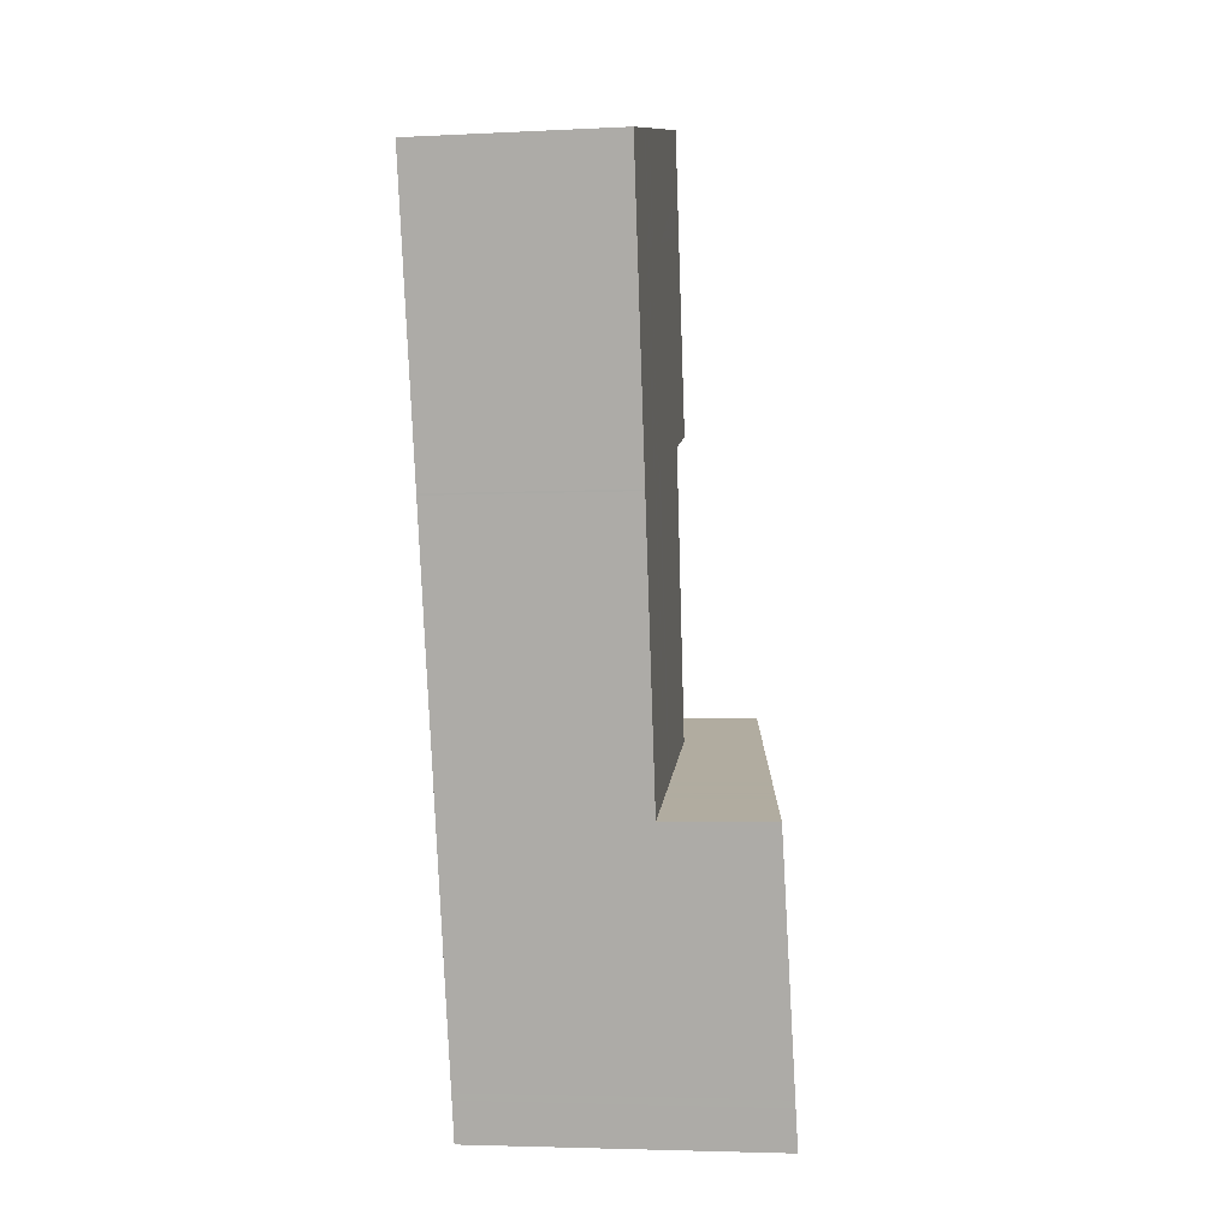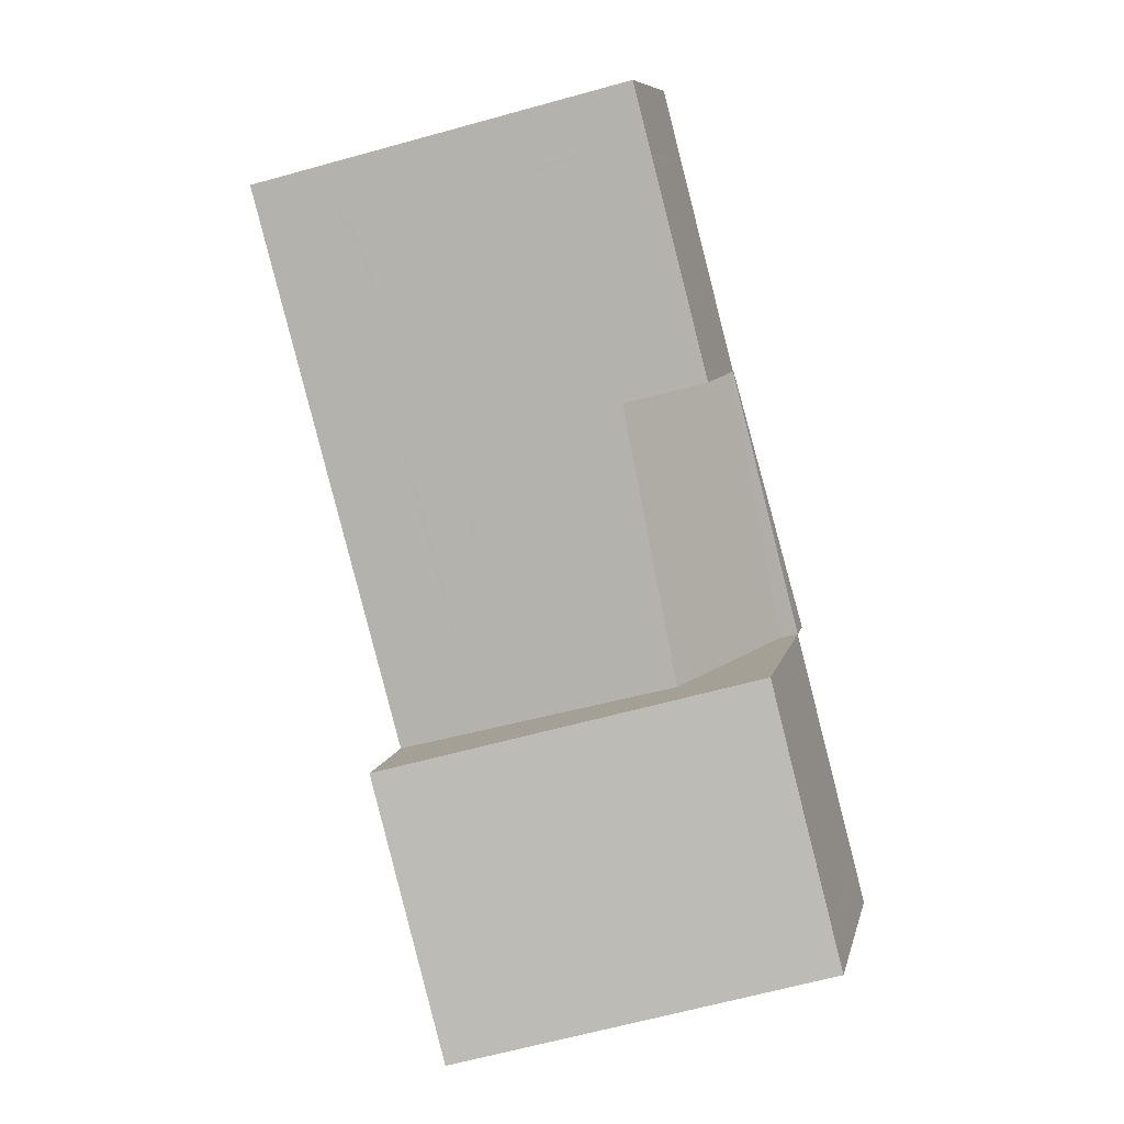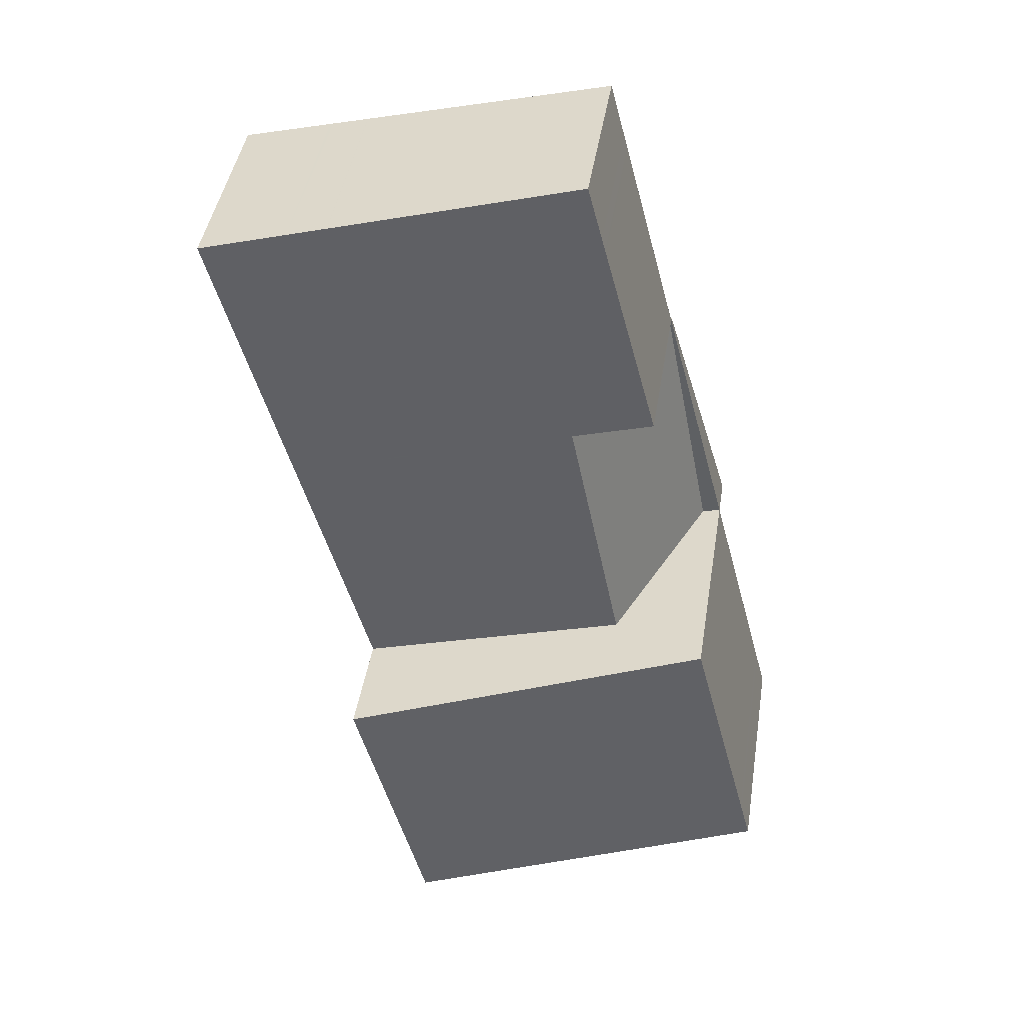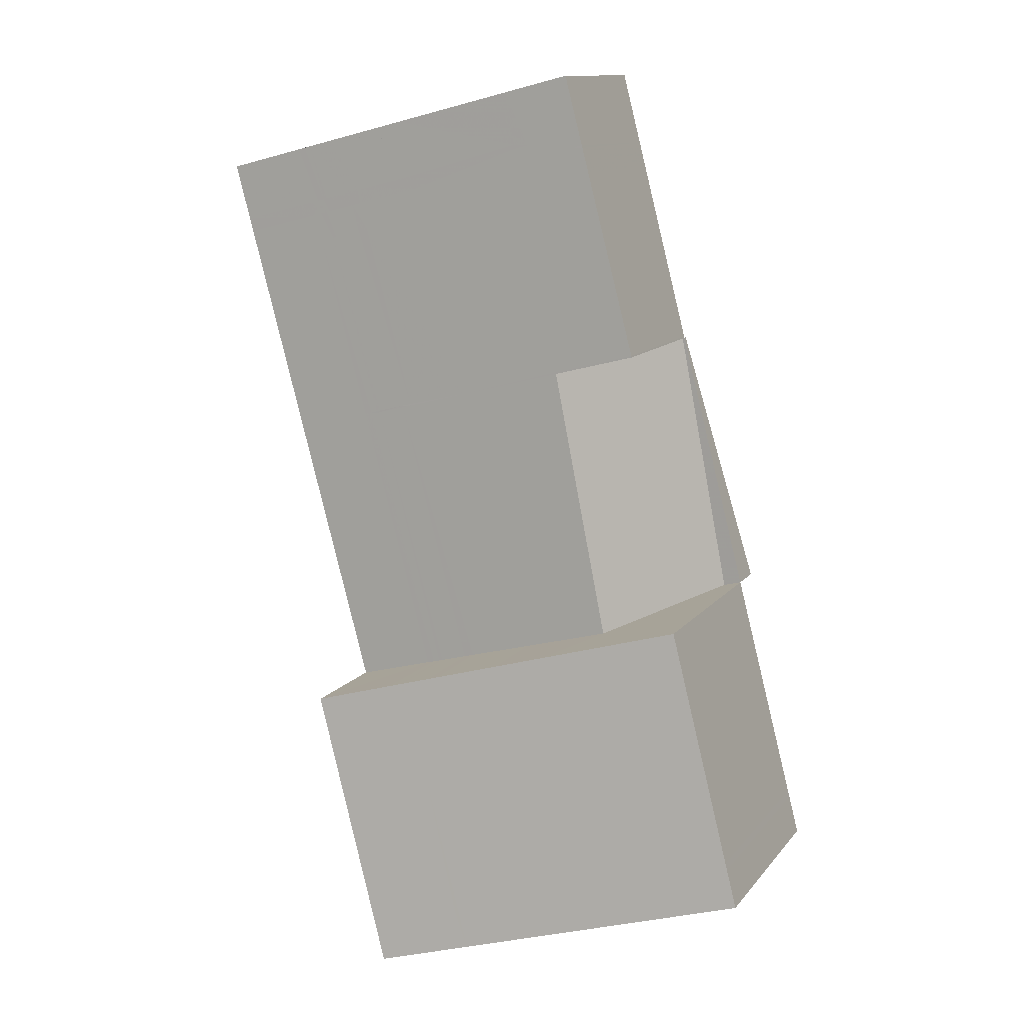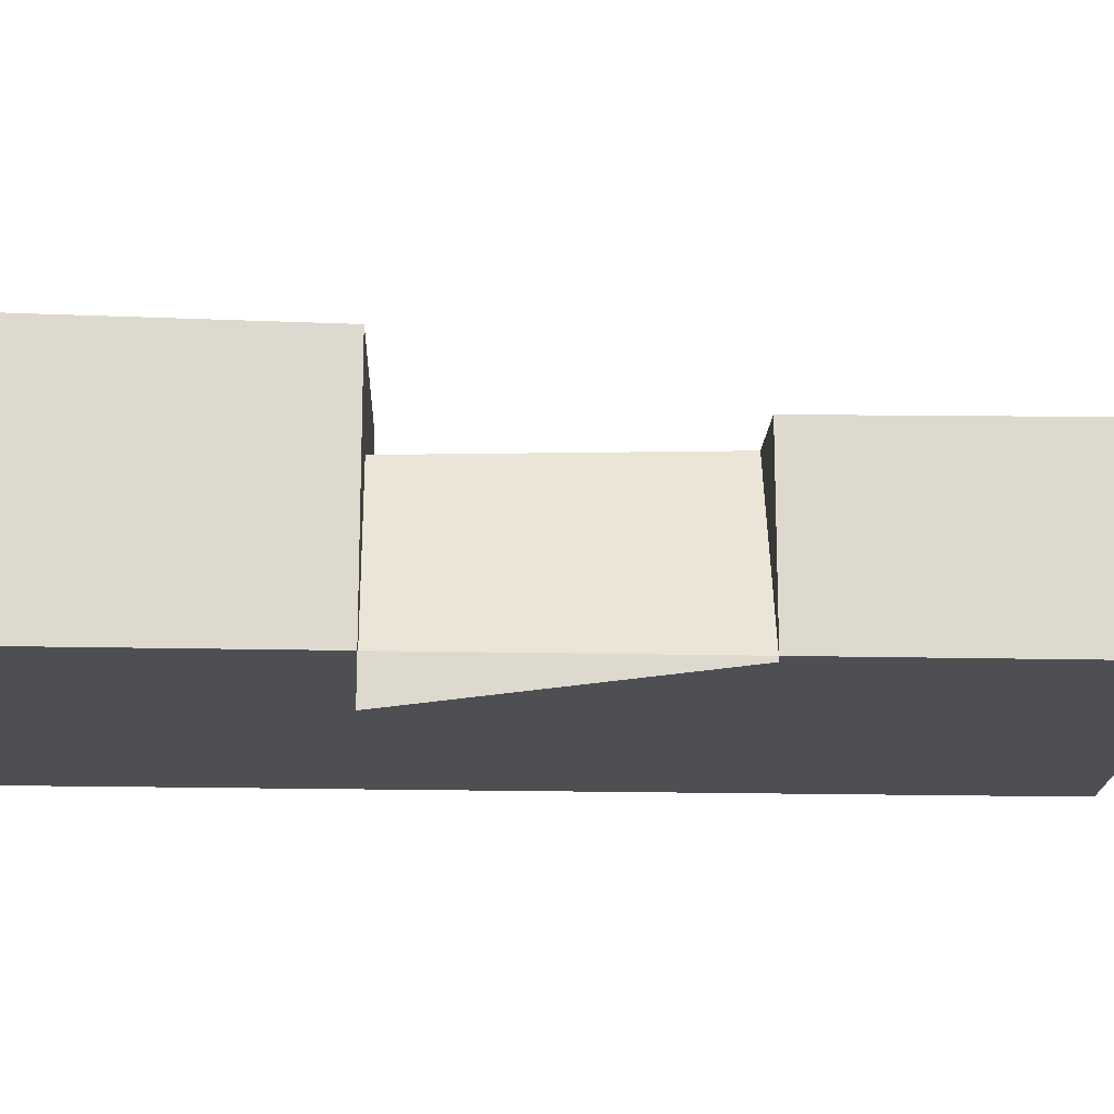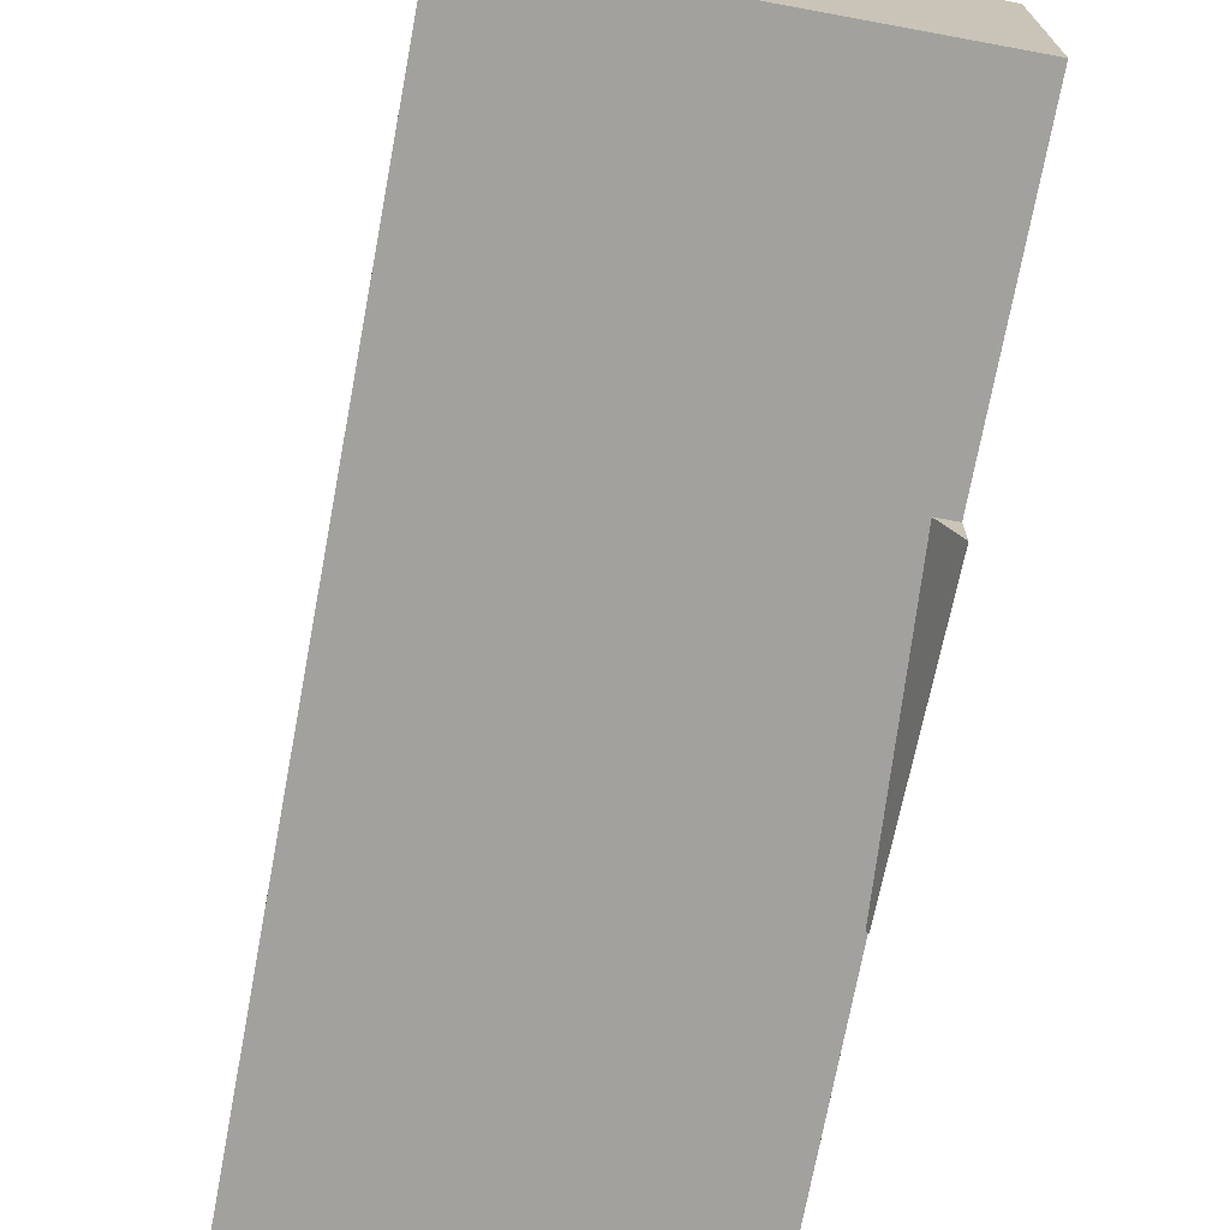
<metadata>
{"format":"obj","ext":"obj","renderer":"f3d","projection":"perspective","resolution":1024,"background":"white","views":[{"elev":-3.8,"azim":-80.2,"up":"+Y"},{"elev":8.4,"azim":12.2,"up":"+Y"},{"elev":44.2,"azim":9.1,"up":"+Y"},{"elev":12.2,"azim":23.1,"up":"+Y"},{"elev":-18.1,"azim":102.1,"up":"+Z"},{"elev":-72.0,"azim":4.0,"up":"+Z"}]}
</metadata>
<code>
v -2310 -1945 2.027
v -2306 -1944 1.807
v -2304 -1953 2.465
v -2308 -1954 3.125
v -2307 -1945 1.846
v -2307 -1945 1.842
v -2306 -1945 1.8
v -2309 -1945 1.952
v -2308 -1945 1.914
v -2308 -1945 1.915
v -2308 -1945 1.91
v -2310 -1946 2.022
v -2307 -1945 1.842
v -2308 -1946 1.909
v -2310 -1946 2.021
v -2307 -1945 1.841
v -2308 -1946 1.906
v -2310 -1946 2.018
v -2307 -1946 1.839
v -2306 -1951 1.861
v -2308 -1951 1.973
v -2306 -1950 1.81
v -2307 -1951 1.919
v -2309 -1946 1.964
v -2307 -1951 1.903
v -2308 -1951 1.973
v -2305 -1950 1.752
v -2305 -1947 1.779
v -2305 -1953 2.741
v -2306 -1954 2.79
v -2308 -1951 3.076
v -2306 -1951 2.74
v -2307 -1951 2.914
v -2307 -1954 2.963
v -2307 -1953 2.957
v -2306 -1953 2.783
v -2308 -1954 3.118
v -2307 -1953 2.955
v -2306 -1953 2.782
v -2308 -1954 3.117
v -2307 -1951 2.867
v -2307 -1953 2.908
v -2307 -1953 2.91
v -2305 -1950 2.416
v -2308 -1951 3.076
v -2305 -1950 -0.4253
v -2306 -1950 1.81
v -2305 -1947 -0.04455
v -2306 -1948 1.827
v -2306 -1950 2.654
v -2306 -1951 1.861
v -2306 -1951 2.74
v -2306 -1945 1.834
v -2306 -1945 1.802
v -2306 -1945 1.806
v -2306 -1945 1.8
v -2306 -1945 1.798
v -2306 -1950 2.654
v -2305 -1950 2.416
v -2306 -1950 1.81
v -2305 -1950 -0.4253
v -2309 -1946 1.968
v -2309 -1945 1.974
v -2309 -1946 1.967
v -2307 -1951 1.919
v -2307 -1951 2.914
v -2305 -1953 2.729
v -2304 -1953 2.458
v -2305 -1953 2.726
v -2304 -1953 2.457
v -2309 -1946 1.952
v -2309 -1945 1.958
v -2309 -1946 1.951
v -2308 -1946 1.948
v -2306 -1954 2.916
v -2307 -1951 2.867
v -2307 -1951 1.903
v -2307 -1948 1.888
v -2308 -1948 1.93
v -2306 -1948 1.828
v -2308 -1948 1.946
v -2309 -1948 2
v -2305 -1947 1.779
v -2308 -1951 1.921
v -2308 -1948 1.948
v -2309 -1946 1.966
v -2307 -1953 2.963
v -2307 -1954 2.969
v -2308 -1951 2.92
v -2307 -1953 2.961
v -2308 -1951 1.921
v -2308 -1951 2.92
v -2309 -1946 1.97
v -2309 -1945 1.976
v -2309 -1946 1.969
v -2307 -1948 1.887
v -2308 -1948 1.93
v -2306 -1948 1.827
v -2308 -1948 1.945
v -2308 -1948 1.947
v -2305 -1947 1.779
v -2309 -1948 1.999
v -2306 -1948 1.827
v -2305 -1947 -0.04455
v -2307 -1952 2.932
v -2307 -1952 2.885
v -2308 -1952 3.093
v -2307 -1952 2.938
v -2306 -1952 2.758
v -2306 -1952 2.685
v -2304 -1951 2.434
v -2308 -1946 1.947
v -2309 -1945 1.952
v -2308 -1946 1.945
v -2308 -1946 1.943
v -2308 -1948 1.924
v -2307 -1951 1.897
v -2307 -1952 2.868
v -2306 -1953 2.891
v -2306 -1953 2.893
v -2307 -1951 2.85
v -2307 -1951 2.85
v -2307 -1951 1.897
v -2308 -1948 1.924
v -2306 -1954 2.9
v -2307 -1953 2.974
v -2307 -1954 2.981
v -2308 -1951 2.932
v -2307 -1953 2.973
v -2307 -1952 2.95
v -2308 -1951 1.925
v -2308 -1951 1.925
v -2308 -1948 1.951
v -2308 -1951 2.932
v -2308 -1948 1.951
v -2309 -1946 1.97
v -2309 -1946 1.974
v -2309 -1945 1.979
v -2309 -1946 1.973
v -2307 -1953 2.986
v -2307 -1954 2.993
v -2308 -1951 2.944
v -2307 -1953 2.985
v -2307 -1952 2.961
v -2308 -1951 1.928
v -2308 -1951 2.944
v -2308 -1951 1.928
v -2308 -1948 1.955
v -2309 -1946 1.974
v -2308 -1948 1.955
v -2309 -1946 1.978
v -2309 -1945 1.983
v -2309 -1946 1.976
v -2309 -1945 1.983
v -2310 -1945 2.027
v -2310 -1945 0
v -2309 -1945 0
v -2306 -1945 1.802
v -2306 -1944 1.807
v -2306 -1944 2.22e-16
v -2306 -1945 0
v -2305 -1953 2.741
v -2304 -1953 2.465
v -2304 -1953 4.441e-16
v -2305 -1953 -4.441e-16
v -2308 -1954 3.118
v -2308 -1954 3.125
v -2308 -1954 0
v -2308 -1954 0
v -2306 -1944 1.807
v -2307 -1945 1.846
v -2307 -1945 2.22e-16
v -2306 -1944 2.22e-16
v -2306 -1945 1.798
v -2306 -1945 1.8
v -2306 -1945 0
v -2306 -1945 2.22e-16
v -2308 -1945 1.915
v -2309 -1945 1.952
v -2309 -1945 2.22e-16
v -2308 -1945 2.22e-16
v -2307 -1945 1.846
v -2308 -1945 1.915
v -2308 -1945 2.22e-16
v -2307 -1945 2.22e-16
v -2310 -1945 2.027
v -2310 -1946 2.022
v -2310 -1946 0
v -2310 -1945 0
v -2310 -1946 2.022
v -2310 -1946 2.021
v -2310 -1946 0
v -2310 -1946 0
v -2310 -1946 2.021
v -2310 -1946 2.018
v -2310 -1946 0
v -2310 -1946 0
v -2309 -1948 1.999
v -2308 -1951 1.973
v -2308 -1951 2.22e-16
v -2309 -1948 0
v -2306 -1954 2.79
v -2305 -1953 2.741
v -2305 -1953 -4.441e-16
v -2306 -1954 0
v -2306 -1954 2.9
v -2306 -1954 2.79
v -2306 -1954 0
v -2306 -1954 0
v -2307 -1954 2.969
v -2307 -1954 2.963
v -2307 -1954 0
v -2307 -1954 0
v -2308 -1954 3.117
v -2308 -1954 3.118
v -2308 -1954 0
v -2308 -1954 0
v -2308 -1952 3.093
v -2308 -1954 3.117
v -2308 -1954 0
v -2308 -1952 0
v -2306 -1945 1.8
v -2306 -1945 1.802
v -2306 -1945 0
v -2306 -1945 -2.22e-16
v -2306 -1945 1.8
v -2306 -1945 1.8
v -2306 -1945 -2.22e-16
v -2306 -1945 0
v -2305 -1947 1.779
v -2306 -1945 1.798
v -2306 -1945 2.22e-16
v -2305 -1947 -2.22e-16
v -2304 -1951 2.434
v -2305 -1950 2.416
v -2305 -1950 0
v -2304 -1951 4.441e-16
v -2309 -1945 1.958
v -2309 -1945 1.974
v -2309 -1945 0
v -2309 -1945 0
v -2304 -1953 2.465
v -2304 -1953 2.458
v -2304 -1953 0
v -2304 -1953 4.441e-16
v -2304 -1953 2.458
v -2304 -1953 2.457
v -2304 -1953 0
v -2304 -1953 0
v -2309 -1945 1.952
v -2309 -1945 1.958
v -2309 -1945 0
v -2309 -1945 0
v -2307 -1954 2.963
v -2306 -1954 2.916
v -2306 -1954 -4.441e-16
v -2307 -1954 0
v -2310 -1946 2.018
v -2309 -1948 2
v -2309 -1948 2.22e-16
v -2310 -1946 0
v -2305 -1947 1.779
v -2305 -1947 1.779
v -2305 -1947 -2.22e-16
v -2305 -1947 0
v -2307 -1954 2.981
v -2307 -1954 2.969
v -2307 -1954 0
v -2307 -1954 0
v -2309 -1945 1.974
v -2309 -1945 1.976
v -2309 -1945 0
v -2309 -1945 0
v -2309 -1948 2
v -2309 -1948 1.999
v -2309 -1948 0
v -2309 -1948 2.22e-16
v -2305 -1950 -0.4253
v -2305 -1947 -0.04455
v -2305 -1947 0
v -2305 -1950 -5.551e-17
v -2308 -1951 3.076
v -2308 -1952 3.093
v -2308 -1952 0
v -2308 -1951 0
v -2304 -1953 2.457
v -2304 -1951 2.434
v -2304 -1951 4.441e-16
v -2304 -1953 0
v -2309 -1945 1.952
v -2309 -1945 1.952
v -2309 -1945 0
v -2309 -1945 2.22e-16
v -2306 -1954 2.916
v -2306 -1954 2.9
v -2306 -1954 0
v -2306 -1954 -4.441e-16
v -2307 -1954 2.993
v -2307 -1954 2.981
v -2307 -1954 0
v -2307 -1954 0
v -2309 -1945 1.976
v -2309 -1945 1.979
v -2309 -1945 0
v -2309 -1945 0
v -2308 -1954 3.125
v -2307 -1954 2.993
v -2307 -1954 0
v -2308 -1954 0
v -2309 -1945 1.979
v -2309 -1945 1.983
v -2309 -1945 0
v -2309 -1945 0
v -2310 -1945 0
v -2306 -1944 0
v -2304 -1953 0
v -2308 -1954 0
f 11 9 6 13
f 47 27 46
f 49 28 48
f 13 6 53
f 53 6 5 2 54
f 10 5 6 9
f 9 8 10
f 113 8 9 11 112
f 112 11 14 114
f 14 11 13 16
f 114 14 17 115
f 17 14 16 19
f 115 17 78 116
f 78 17 19 80
f 86 24 81 85
f 141 4 37 140
f 68 3 29 67
f 67 29 30 36
f 75 34 35 43
f 43 35 38 42
f 140 37 40 143
f 106 42 38 105
f 143 40 107 144
f 119 42 106 118
f 120 43 42 119
f 50 44 27 47
f 145 26 45 146
f 52 50 47 51
f 16 13 53 55
f 55 53 54 56
f 19 16 55 7 57
f 56 7 55
f 80 19 57 83
f 104 61 60 103
f 94 63 62 93
f 93 62 64 95
f 95 64 24 86
f 77 65 66 76
f 70 68 67 69
f 69 67 36 39
f 111 70 69 110
f 110 69 39 109
f 71 62 63 72
f 73 64 62 71
f 74 24 64 73
f 81 24 74 79
f 125 75 43 120
f 123 77 76 122
f 116 78 96 124
f 96 78 80 98
f 100 85 81 99
f 98 80 83 101
f 99 81 79 97
f 136 86 85 135
f 87 35 34 88
f 90 38 35 87
f 105 38 90 108
f 92 66 65 91
f 135 85 100 133
f 138 94 93 137
f 137 93 95 139
f 139 95 86 136
f 124 96 20 117
f 98 22 20 96
f 99 23 84 100
f 97 25 23 99
f 133 100 84 132
f 105 33 41 106
f 144 107 31 142
f 118 106 41 121
f 108 89 33 105
f 110 58 59 111
f 109 32 58 110
f 112 71 72 113
f 114 73 71 112
f 115 74 73 114
f 116 79 74 115
f 118 109 39 119
f 119 39 36 120
f 121 32 109 118
f 122 52 51 123
f 124 97 79 116
f 117 25 97 124
f 120 36 30 125
f 126 87 88 127
f 129 90 87 126
f 130 108 90 129
f 150 133 132 147
f 128 89 108 130
f 134 92 91 131
f 149 136 135 148
f 148 135 133 150
f 152 138 137 151
f 151 137 139 153
f 153 139 136 149
f 140 126 127 141
f 143 129 126 140
f 144 130 129 143
f 142 128 130 144
f 146 134 131 145
f 148 82 18 149
f 150 102 82 148
f 151 12 1 152
f 153 15 12 151
f 149 18 15 153
f 147 21 102 150
f 155 156 157 154
f 159 160 161 158
f 163 164 165 162
f 167 168 169 166
f 171 172 173 170
f 175 176 177 174
f 179 180 181 178
f 183 184 185 182
f 187 188 189 186
f 191 192 193 190
f 195 196 197 194
f 199 200 201 198
f 203 204 205 202
f 207 208 209 206
f 211 212 213 210
f 215 216 217 214
f 219 220 221 218
f 223 224 225 222
f 227 228 229 226
f 231 232 233 230
f 235 236 237 234
f 239 240 241 238
f 243 244 245 242
f 247 248 249 246
f 251 252 253 250
f 255 256 257 254
f 259 260 261 258
f 263 264 265 262
f 267 268 269 266
f 271 272 273 270
f 275 276 277 274
f 279 280 281 278
f 283 284 285 282
f 287 288 289 286
f 291 292 293 290
f 295 296 297 294
f 299 300 301 298
f 303 304 305 302
f 307 308 309 306
f 311 312 313 310
f 315 316 317 314

</code>
